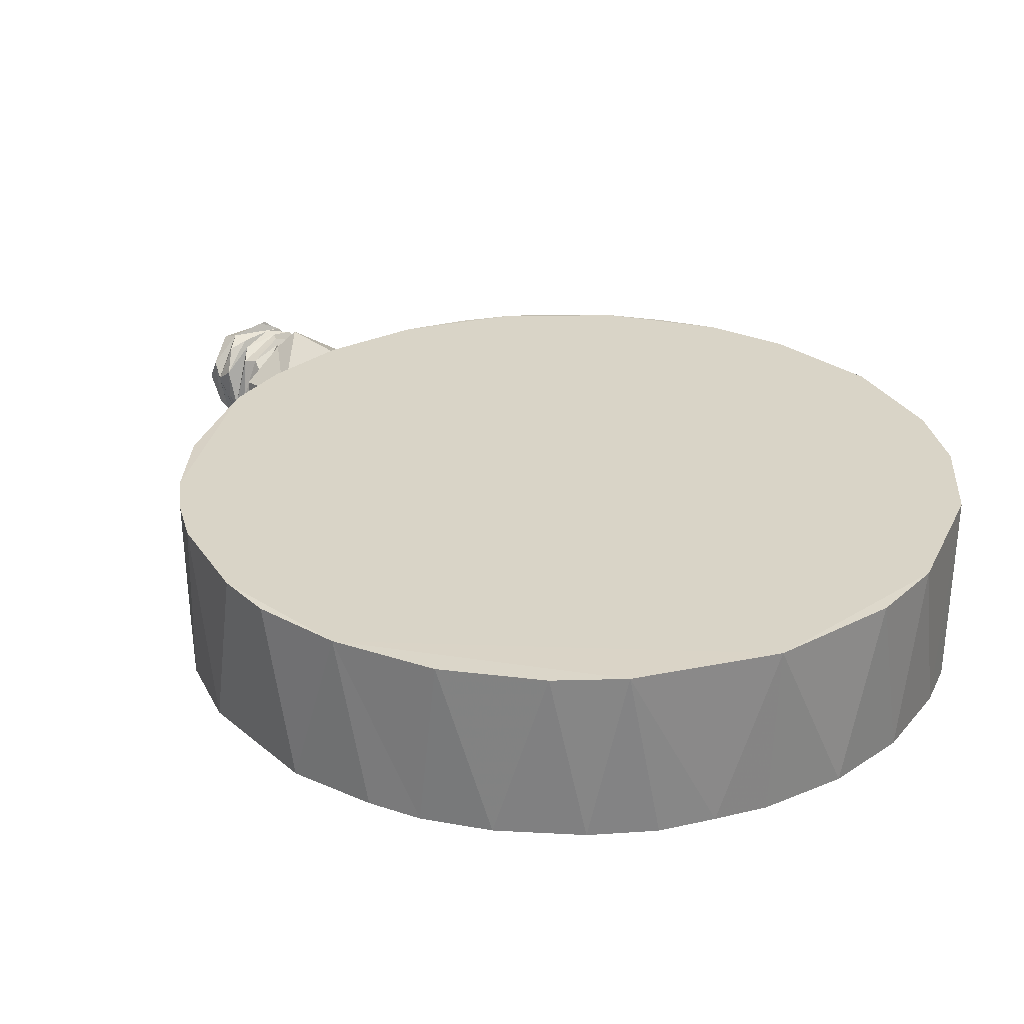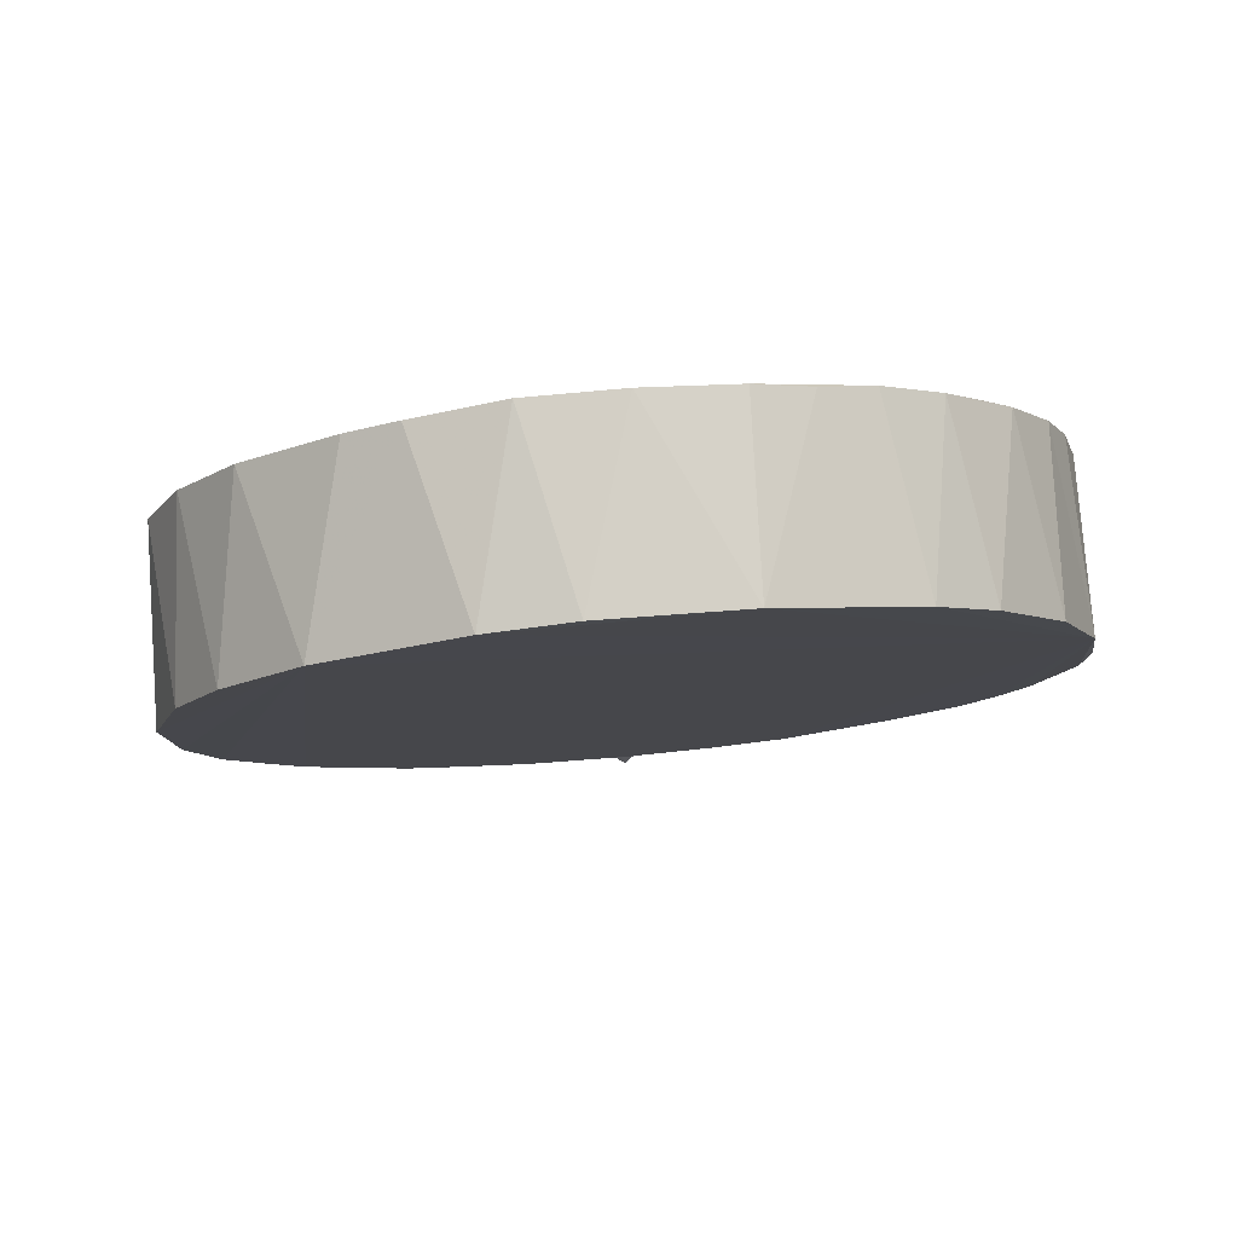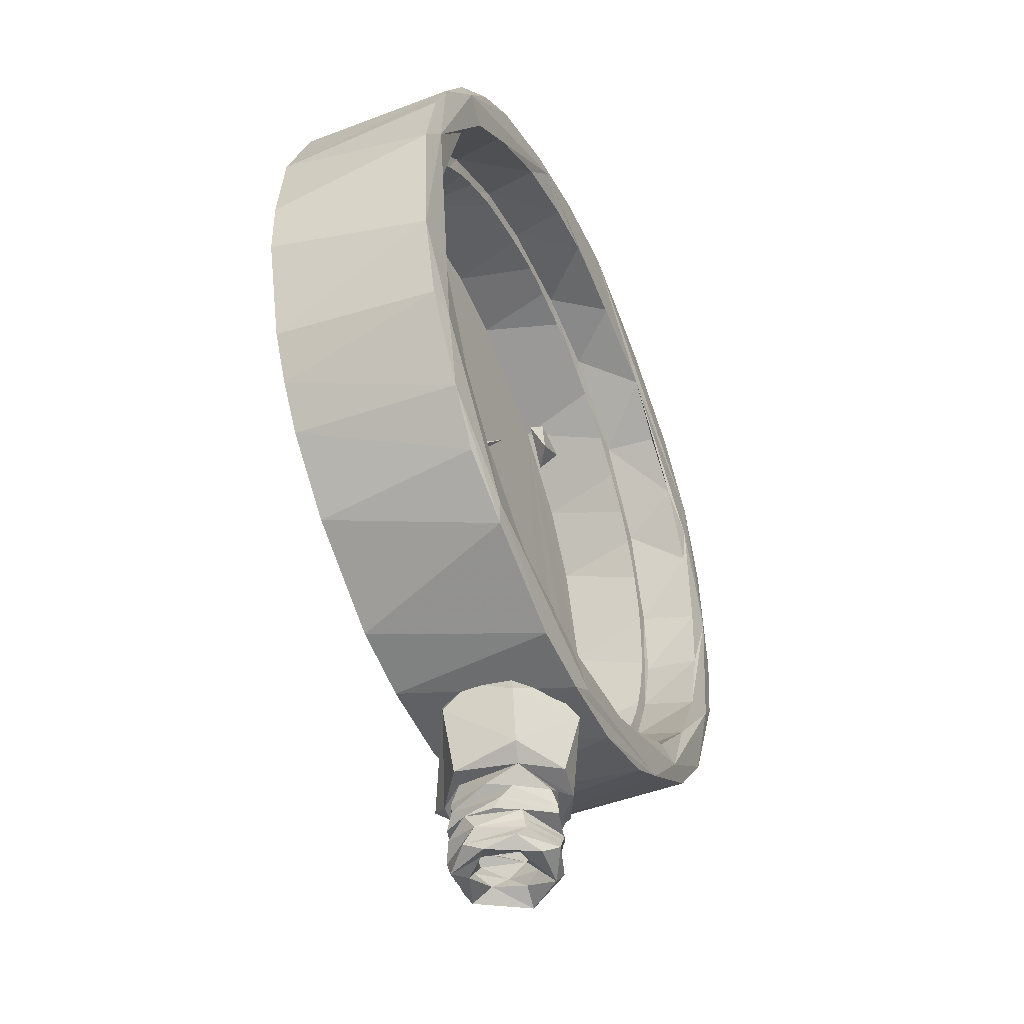
<metadata>
{"format":"obj","ext":"obj","renderer":"f3d","projection":"perspective","resolution":1024,"background":"white","views":[{"elev":28.7,"azim":-41.6,"up":"+Y"},{"elev":79.9,"azim":174.8,"up":"+Z"},{"elev":-45.5,"azim":-66.0,"up":"+Z"}]}
</metadata>
<code>
v -1.385 -0.3201 3.591
v -1.454 -0.5932 3.576
v -1.474 -0.3186 3.64
v -1.494 -0.3184 3.578
v 0.07049 -0.3171 4.813
v -0.1631 -0.3171 5.156
v -0.1498 -0.4354 5.132
v -0.1115 -0.4447 4.884
v 0.1935 -0.4413 5.061
v -2.542 -0.7689 3.268
v 2.88 -0.7584 3.897
v -2.128 -0.7714 2.793
v -0.4001 -0.7573 8.072
v -1.345 -0.7557 2.26
v 2.944 -0.7566 5.978
v -1.094 -0.7545 7.908
v 2.608 -0.757 6.684
v -0.5468 -0.2338 2.006
v 2.221 -0.7359 7.167
v -1.895 -0.758 7.458
v -2.393 -0.7754 7.009
v 0.8036 -0.244 2.063
v 0.8743 -0.7645 2.054
v -2.764 -0.7588 6.417
v -2.858 -0.2259 6.205
v 0.9417 -0.7549 7.956
v 0.1346 -0.7587 8.095
v 2.487 -0.7561 3.2
v -1.774 -0.7698 8.021
v -2.632 -0.7955 7.19
v -0.2829 -0.7696 1.571
v -2.254 -0.765 7.684
v -3.108 -0.7638 6.632
v 1.345 -0.7638 8.237
v 1.19 -0.7645 1.767
v 1.538 -0.7924 1.944
v 2.08 -0.8002 2.479
v -3.42 -0.7753 4.279
v 2.871 -0.7732 3.046
v 3.394 -0.7702 4.171
v 2.984 0.695 3.212
v 3.238 0.7032 3.704
v 3.448 0.7005 4.434
v -2.781 0.7014 2.917
v -2.38 -0.7438 2.481
v -1.863 -0.7708 2.089
v -2.249 0.6959 2.371
v 3.175 0.7017 6.491
v -1.361 0.7049 1.829
v -2.484 0.6983 7.474
v -3.034 0.698 6.766
v 1.44 0.6977 1.866
v 1.882 0.7018 2.1
v 0.2916 0.6967 8.488
v 2.681 0.7012 2.799
v -0.004162 0.7019 1.56
v 2.127 0.7037 7.79
v -2.004 0.7021 7.875
v 0.868 0.7022 1.668
v -3.238 0.7001 3.703
v -3.031 0.7009 3.294
v -0.7583 0.701 1.639
v -0.8519 0.7038 8.407
v 2.787 0.7021 7.135
v 3.474 0.703 5.482
v -3.383 0.7037 5.921
v 1.358 -0.2419 7.786
v 1.695 -0.2176 7.43
v 1.998 -0.2197 7.193
v 1.695 -0.2227 2.629
v -2.854 -0.2177 5.79
v 0.6249 -0.2293 8.035
v 1.366 -0.2169 7.632
v 1.9 -0.2227 2.785
v -0.2929 -0.2288 8.083
v 0.5118 -0.2169 7.916
v 0.7634 -0.2168 7.861
v 2.421 -0.2227 3.349
v 2.56 -0.2227 3.565
v -2.944 -0.2227 4.774
v -2.777 -0.2227 4.028
v -2.168 -0.2332 2.842
v -2.09 -0.2227 2.958
v -2.264 -0.2227 3.146
v -0.7634 -0.2169 7.861
v 2.944 -0.2227 4.774
v -1.9 -0.2227 2.785
v 2.789 -0.2281 6.362
v -1.898 -0.2169 7.276
v -2.264 -0.2176 6.914
v 2.264 -0.2188 6.913
v -1.011 -0.2227 7.784
v 2.911 -0.2227 5.539
v 2.855 -0.2227 5.788
v 2.944 -0.2227 5.285
v -1.249 -0.2227 2.374
v -1.478 -0.2227 2.492
v -1.478 -0.2227 7.568
v -1.249 -0.2176 7.686
v 2.679 -0.2227 6.268
v 2.777 -0.2227 6.032
v -0.7649 -0.2227 2.199
v -1.011 -0.2227 2.276
v -1.695 -0.2227 7.43
v 2.421 -0.2227 6.711
v 2.56 -0.2227 6.495
v -0.5132 -0.2227 2.144
v -0.2576 -0.2227 2.111
v -2.09 -0.2227 7.102
v 0.5132 -0.2227 2.144
v 0.2576 -0.2227 2.111
v -2.56 -0.2227 6.495
v -2.421 -0.2227 6.711
v 1.011 -0.2227 2.276
v 0.765 -0.2227 2.199
v -2.777 -0.2227 6.032
v -2.679 -0.2227 6.268
v 1.478 -0.2227 2.492
v 1.249 -0.2227 2.374
v -2.911 -0.2227 5.539
v 1.011 -0.2227 7.784
v -2.956 -0.2227 5.03
v -2.944 -0.2227 5.285
v 0.2576 -0.2227 7.949
v 2.264 -0.2227 3.146
v 2.09 -0.2227 2.958
v -2.855 -0.2227 4.271
v -2.911 -0.2227 4.521
v 2.777 -0.2227 4.028
v 2.679 -0.2227 3.791
v -2.679 -0.2227 3.791
v 2.911 -0.2227 4.521
v 2.855 -0.2227 4.271
v -2.421 -0.2227 3.349
v -2.56 -0.2227 3.565
v 2.956 -0.2227 5.03
v -0.3863 -0.2181 7.938
v -1.695 -0.2227 2.629
v 1.457 -0.2256 2.326
v 1.868 -0.7547 2.581
v -2.398 -0.2337 6.978
v 2.201 -0.2328 7.199
v -1.779 -0.2321 7.548
v 2.393 -0.761 2.494
v -3.293 -0.7529 6.206
v 1.758 -0.7638 8.03
v 2.535 -0.7751 7.425
v -2.779 -0.7599 7.144
v 0.4461 -0.76 1.585
v -0.9035 -0.7611 1.674
v 3.025 -0.7874 6.771
v 3.354 -0.772 6.037
v 3.5 -0.7635 4.875
v 2.327 0.6916 2.435
v 0.9788 0.7018 8.363
v -0.9044 -0.7652 8.382
v -0.1523 -0.7748 8.5
v 3.072 -0.2423 4.681
v -2.709 -0.2275 3.543
v 3.073 -0.2236 5.403
v -1.489 -0.2291 2.325
v -1.009 -0.2298 7.929
v 2.117 -0.2292 2.791
v -3.041 -0.2296 5.607
v -3.082 -0.2314 4.804
v 2.675 -0.2275 3.493
v 2.95 -0.2289 4.107
v 0.1519 -0.2262 1.967
v -3.087 -0.7497 5.345
v -1.351 -0.7435 8.235
v -3.477 -0.7677 5.457
v -3.501 0.6899 5.125
v -2.749 -0.7671 2.88
v -3.191 -0.7612 3.6
v 3.093 -0.7604 5.257
v -0.7646 -0.7971 8.261
v 0.6125 -0.7898 8.445
v 3.327 -0.7989 5.306
v -2.971 -0.7983 3.517
v 3.168 -0.7989 3.957
v -3.02 -0.7536 4.309
v -3.248 -0.7992 5.736
v 1.729 -0.7674 7.579
v -0.08002 -0.7975 1.691
v -0.3744 -0.7727 1.961
v -1.926 -0.7981 2.27
v 2.952 -0.7901 6.353
v -0.5773 -0.3392 0.9152
v 0.577 -0.3398 0.9157
v 0.5513 -0.2395 1.676
v -0.2549 -0.5244 1.677
v 0.5214 0.3053 1.676
v -0.5848 0.09895 1.675
v -0.1359 0.5807 1.675
v 0.3589 -0.3379 0.6827
v -0.4222 -0.2374 0.5891
v -0.2175 -0.412 0.004179
v -0.4485 0.1902 0.09834
v -0.2055 0.4437 0.1399
v -0.2094 0.4401 0.3118
v -0.3911 -0.3121 0.3378
v -0.3454 0.3723 0.2558
v -0.3719 -0.3385 0.1662
v -0.3675 0.3344 0.5297
v 0.01351 -0.4986 0.2449
v -0.06124 -0.5089 0.1245
v 0.02633 0.5011 0.4976
v 0.03719 0.4924 0.3615
v -0.4839 0.06941 0.2156
v -0.362 -0.3184 0.2605
v 0.4196 0.2407 0.5496
v 0.2566 0.4522 0.4523
v 0.09064 0.5087 0.1881
v 0.4289 -0.2464 0.5342
v 0.4592 0.1333 0.3297
v 0.4041 0.2816 0.1539
v -0.4677 -0.09219 0.3648
v -0.1473 -0.4695 0.6683
v -0.4782 -0.01833 0.6323
v -0.3237 0.3624 0.646
v -0.4642 -0.1501 0.4637
v -0.2678 0.4219 0.4297
v 0.1906 -0.3604 -0.0009124
v 0.284 -0.3949 0.1136
v 0.4722 0.06238 0.7022
v -0.4678 0.1743 0.3617
v 0.4813 0.06065 0.6209
v -0.07182 -0.4978 0.5507
v 0.2656 -0.4145 0.4314
v 0.2627 0.4276 0.2711
v 0.1935 0.4728 0.112
v -0.4063 -0.2675 0.09366
v 0.01241 0.6735 0.8937
v 0.54 -0.2134 0.805
v -0.4064 0.4327 1.676
v -0.5879 -0.317 1.475
v 0.5782 0.3215 1.487
v 0.1555 -0.5889 1.675
v 0.001036 -0.6806 1.487
v 0.2097 -0.4446 0.5943
v 0.07473 -0.4893 0.3336
v 0.04073 -0.4465 0.7923
v -0.3611 0.2745 0.7972
v 0.3756 -0.2607 0.7898
v -0.08842 -0.5061 0.4533
v -0.5251 -0.2675 1.676
v -0.5783 0.3405 1.47
v -0.006198 0.4921 0.5804
v 0.2643 0.4203 0.6686
v -0.07787 0.4822 0.6962
v 0.4203 0.2611 0.4041
v 0.4679 0.1385 0.2398
v 0.07462 0.6156 1.562
v 0.4487 -0.1451 0.1516
v 0.3932 -0.2945 0.249
v 0.496 4.088e-05 0.4728
v 0.435 -0.1903 0.3805
v 0.1942 0.2203 0.1154
v -0.206 -0.2125 0.07155
v 0.2869 0.1256 0.5568
v -0.2694 -0.1245 0.2193
v 0.2849 -0.05596 0.3482
v 0.2893 -0.05658 0.1113
v -0.2822 0.1194 0.3825
v -0.2693 0.1092 0.07156
v 0.2819 0.0958 0.7007
v 0.25 -0.1669 0.4443
v 0.01405 0.297 0.3697
v -0.04548 -0.3031 0.1975
v 0.1693 -0.2561 1.689
v 0.3024 -0.01708 1.689
v -0.3047 -0.02943 1.689
v -0.06706 -0.3067 1.689
v 0.2501 -0.1872 0.7237
v -0.09585 -0.277 0.639
v 0.2177 -0.1921 0.1821
v -0.2254 0.2099 0.4966
v -0.01783 -0.3 0.4458
v 0.2473 -0.1925 0.6138
v 0.2377 -0.1712 0.5368
v 0.1311 0.2958 0.2927
v -0.2811 -0.1178 0.5474
v -0.2649 -0.1332 0.3323
v -0.2276 0.1895 0.6204
v 0.09477 0.2874 0.593
v -0.02817 -0.3137 0.3432
v -0.2376 0.195 0.2582
v -0.1106 0.2842 0.02032
v -0.1922 -0.2508 0.4963
v -0.2663 -0.1434 0.6421
v -0.03704 0.3119 0.4527
v -0.2286 0.1857 0.1711
v 0.02537 0.3048 0.1643
v 0.245 0.1657 0.4473
v 0.2898 0.1084 0.2254
v 0.151 -0.2706 0.6481
v -0.2394 0.3933 0.002511
v 0.4625 -0.03979 3.745e-05
v 0.2158 0.4051 0.01538
v 0.01743 0.313 0.6793
v 0.1388 0.291 1.689
v -0.2011 0.2293 1.689
v 0.3866 0.2576 0.7963
v -0.1367 0.5154 0.7936
v 0.1686 -0.5396 0.8037
v 0.5516 0.2807 0.8371
v -0.1423 -0.594 0.8474
v -0.4289 -0.2953 0.7934
v 0.5706 -0.3407 1.477
v 0.1213 -0.3171 5.195
v -2.998 -0.2284 4.254
v -3.478 0.7013 4.623
v 1.8e-05 -0.2227 2.1
v 2e-05 -0.2227 7.96
v 3.066 -0.7595 4.613
v 0.1645 0.5777 1.675
v -0.5314 0.2435 0.807
v -0.4441 0.007735 0.0002362
g
f 3 2 1
f 4 2 3
f 6 8 7
f 7 310 6
f 5 9 8
f 159 181 10
f 315 167 11
f 82 10 12
f 161 12 14
f 17 88 15
f 18 14 185
f 21 141 20
f 24 141 21
f 67 183 26
f 164 24 169
f 27 72 26
f 28 163 140
f 178 152 151
f 176 156 29
f 186 150 184
f 30 29 32
f 31 36 184
f 147 34 177
f 36 149 35
f 33 182 30
f 182 33 171
f 171 38 182
f 144 39 37
f 39 180 37
f 38 174 179
f 180 39 40
f 179 173 186
f 153 178 180
f 43 40 42
f 65 153 43
f 44 47 45
f 46 47 49
f 48 152 65
f 58 170 63
f 31 62 56
f 149 56 59
f 148 50 51
f 66 33 51
f 34 57 155
f 54 177 155
f 66 50 58
f 56 57 59
f 53 52 59
f 59 57 53
f 155 66 63
f 53 57 55
f 42 41 55
f 42 57 43
f 66 44 61
f 66 49 44
f 57 64 65
f 68 67 73
f 69 142 68
f 25 71 116
f 25 164 71
f 77 72 76
f 311 80 165
f 159 81 311
f 167 86 132
f 82 84 159
f 75 85 137
f 161 87 82
f 85 75 162
f 162 143 99
f 88 142 91
f 168 107 18
f 141 90 109
f 109 89 141
f 160 94 93
f 95 160 93
f 88 100 160
f 102 103 161
f 161 107 102
f 104 143 89
f 91 105 88
f 168 108 107
f 168 110 111
f 25 112 113
f 113 90 25
f 168 114 115
f 117 25 116
f 139 118 119
f 72 121 73
f 164 122 123
f 123 120 164
f 75 124 76
f 163 125 126
f 126 74 163
f 81 127 311
f 311 128 80
f 166 129 130
f 130 79 166
f 159 131 81
f 133 167 132
f 134 135 159
f 159 84 134
f 160 136 86
f 161 138 87
f 169 181 165
f 181 311 165
f 15 160 175
f 171 172 312
f 312 38 171
f 144 55 39
f 177 34 155
f 66 171 145
f 35 52 36
f 149 59 35
f 147 57 146
f 50 148 32
f 49 150 46
f 153 65 152
f 39 42 40
f 64 57 147
f 312 60 38
f 11 167 166
f 15 88 160
f 16 143 162
f 142 88 17
f 183 67 142
f 139 140 163
f 164 169 165
f 72 27 75
f 163 28 166
f 315 175 158
f 39 55 41
f 157 177 54
f 53 154 144
f 32 29 58
f 48 151 152
f 61 44 173
f 60 61 174
f 187 175 178
f 176 16 13
f 178 175 315
f 10 179 12
f 11 180 178
f 178 315 11
f 10 181 179
f 179 181 182
f 182 181 169
f 183 177 176
f 176 26 183
f 23 184 37
f 37 140 23
f 182 169 24
f 30 182 21
f 23 185 184
f 183 17 187
f 187 151 183
f 30 21 176
f 186 184 185
f 186 14 12
f 306 237 234
f 239 188 307
f 188 247 317
f 237 189 234
f 189 239 305
f 236 246 193
f 192 190 237
f 317 243 308
f 304 306 303
f 297 198 199
f 209 203 210
f 251 215 208
f 232 198 318
f 226 209 201
f 318 197 232
f 252 254 216
f 206 254 255
f 204 222 221
f 303 225 249
f 225 244 195
f 218 240 195
f 248 204 220
f 207 248 211
f 228 214 240
f 221 228 196
f 221 222 226
f 211 256 212
f 256 211 214
f 212 207 211
f 201 217 226
f 202 199 209
f 255 241 205
f 257 241 255
f 213 199 230
f 209 199 198
f 230 252 213
f 208 215 230
f 237 233 253
f 309 239 189
f 236 247 188
f 236 193 247
f 238 239 309
f 223 206 197
f 191 239 238
f 229 201 241
f 228 240 218
f 234 244 303
f 243 219 308
f 304 250 243
f 191 246 236
f 210 201 209
f 317 247 304
f 230 200 208
f 216 199 213
f 231 199 216
f 194 316 253
f 207 204 248
f 248 220 249
f 299 199 231
f 253 235 194
f 252 230 215
f 306 233 237
f 234 242 244
f 237 309 189
f 256 214 229
f 227 240 214
f 227 225 195
f 240 227 195
f 257 256 229
f 288 258 293
f 276 263 223
f 293 265 288
f 268 291 264
f 268 264 287
f 294 291 268
f 278 289 280
f 276 269 262
f 223 259 276
f 259 265 261
f 285 260 279
f 264 277 289
f 261 287 283
f 265 292 261
f 300 285 266
f 285 300 284
f 279 280 289
f 280 279 260
f 260 294 267
f 260 291 294
f 264 291 277
f 262 294 268
f 267 294 262
f 262 281 295
f 281 287 292
f 286 269 261
f 274 271 266
f 284 272 290
f 273 274 275
f 273 275 290
f 300 302 284
f 296 279 289
f 259 261 269
f 279 266 285
f 258 263 295
f 301 300 266
f 288 299 258
f 258 298 263
f 259 318 265
f 297 288 265
f 299 288 297
f 223 298 224
f 270 274 273
f 290 272 273
f 270 271 274
f 218 308 219
f 303 250 304
f 243 220 219
f 317 308 188
f 307 188 308
f 216 298 299
f 254 298 216
f 2 4 1
f 6 5 8
f 5 310 9
f 9 7 8
f 7 9 310
f 20 143 16
f 141 143 20
f 19 17 183
f 23 168 185
f 23 22 168
f 183 142 19
f 140 139 23
f 164 25 24
f 176 157 156
f 186 46 150
f 30 176 29
f 184 150 31
f 32 148 30
f 31 149 36
f 148 33 30
f 147 177 151
f 147 146 34
f 36 144 37
f 38 179 182
f 179 174 173
f 40 153 180
f 186 173 46
f 176 177 157
f 178 153 152
f 48 64 151
f 50 32 58
f 51 33 148
f 66 145 33
f 172 66 312
f 154 53 55
f 66 51 50
f 155 57 66
f 54 155 63
f 60 312 66
f 55 57 42
f 61 60 66
f 43 57 65
f 44 49 47
f 62 49 66
f 56 62 66
f 58 63 66
f 64 48 65
f 66 57 56
f 25 90 141
f 68 142 67
f 139 168 22
f 73 67 72
f 139 163 74
f 74 70 139
f 164 165 80
f 76 72 75
f 163 166 78
f 79 78 166
f 167 158 160
f 167 160 86
f 82 87 83
f 82 83 84
f 18 107 161
f 141 89 143
f 142 69 91
f 85 162 92
f 160 101 94
f 161 103 96
f 161 96 97
f 99 143 98
f 99 92 162
f 88 106 100
f 160 100 101
f 104 98 143
f 88 105 106
f 168 313 108
f 111 313 168
f 168 139 114
f 115 110 168
f 117 112 25
f 139 70 118
f 119 114 139
f 72 77 121
f 164 80 122
f 164 120 71
f 75 314 124
f 163 78 125
f 311 127 128
f 166 167 129
f 159 135 131
f 133 129 167
f 137 314 75
f 160 95 136
f 161 97 138
f 17 19 142
f 166 28 11
f 144 36 53
f 171 33 145
f 52 53 36
f 150 62 31
f 31 56 149
f 151 64 147
f 150 49 62
f 29 156 170
f 157 63 156
f 45 46 173
f 174 61 173
f 39 41 42
f 171 66 172
f 34 146 57
f 59 52 35
f 170 58 29
f 157 54 63
f 167 315 158
f 159 10 82
f 158 175 160
f 75 27 13
f 75 13 162
f 25 141 24
f 72 67 26
f 159 311 181
f 161 82 12
f 16 162 13
f 18 161 14
f 18 185 168
f 23 139 22
f 153 40 43
f 45 173 44
f 46 45 47
f 156 63 170
f 144 154 55
f 60 174 38
f 13 27 176
f 12 179 186
f 11 28 180
f 28 140 37
f 37 180 28
f 176 27 26
f 37 184 36
f 183 151 177
f 21 182 24
f 20 16 176
f 176 21 20
f 186 185 14
f 187 17 15
f 187 15 175
f 187 178 151
f 233 304 247
f 192 253 316
f 190 309 237
f 307 308 305
f 233 306 304
f 303 306 234
f 317 304 243
f 242 305 308
f 234 305 242
f 224 254 206
f 252 255 254
f 201 210 241
f 202 230 199
f 207 222 204
f 226 222 208
f 245 228 221
f 251 208 212
f 245 214 228
f 211 248 249
f 197 206 232
f 201 245 217
f 211 249 227
f 213 252 216
f 223 224 206
f 203 205 210
f 203 198 232
f 203 232 206
f 215 255 252
f 251 256 257
f 215 251 257
f 251 212 256
f 204 196 219
f 202 209 226
f 250 220 243
f 225 303 244
f 303 249 250
f 242 218 195
f 195 244 242
f 249 225 227
f 228 218 196
f 227 214 211
f 204 221 196
f 226 217 221
f 229 214 245
f 226 208 200
f 229 241 257
f 205 241 210
f 257 255 215
f 205 206 255
f 209 198 203
f 239 191 236
f 235 253 247
f 309 190 238
f 307 305 239
f 205 203 206
f 245 201 229
f 308 218 242
f 236 188 239
f 221 217 245
f 196 218 219
f 204 219 220
f 200 202 226
f 247 193 235
f 297 318 198
f 253 233 247
f 230 202 200
f 212 222 207
f 249 220 250
f 212 208 222
f 216 299 231
f 192 237 253
f 258 295 293
f 276 259 269
f 274 296 275
f 284 277 285
f 275 296 289
f 289 282 275
f 292 265 293
f 268 287 281
f 263 276 295
f 286 283 278
f 286 261 283
f 267 286 278
f 281 262 268
f 261 292 287
f 277 284 282
f 295 276 262
f 283 287 264
f 282 284 290
f 275 282 290
f 266 279 296
f 277 282 289
f 267 280 260
f 278 264 289
f 278 280 267
f 286 267 262
f 262 269 286
f 293 281 292
f 293 295 281
f 284 302 272
f 266 296 274
f 264 278 283
f 285 277 260
f 291 260 277
f 266 271 301
f 258 299 298
f 259 223 197
f 259 197 318
f 265 318 297
f 263 298 223
f 300 301 302
f 234 189 305
f 299 297 199
f 224 298 254

</code>
